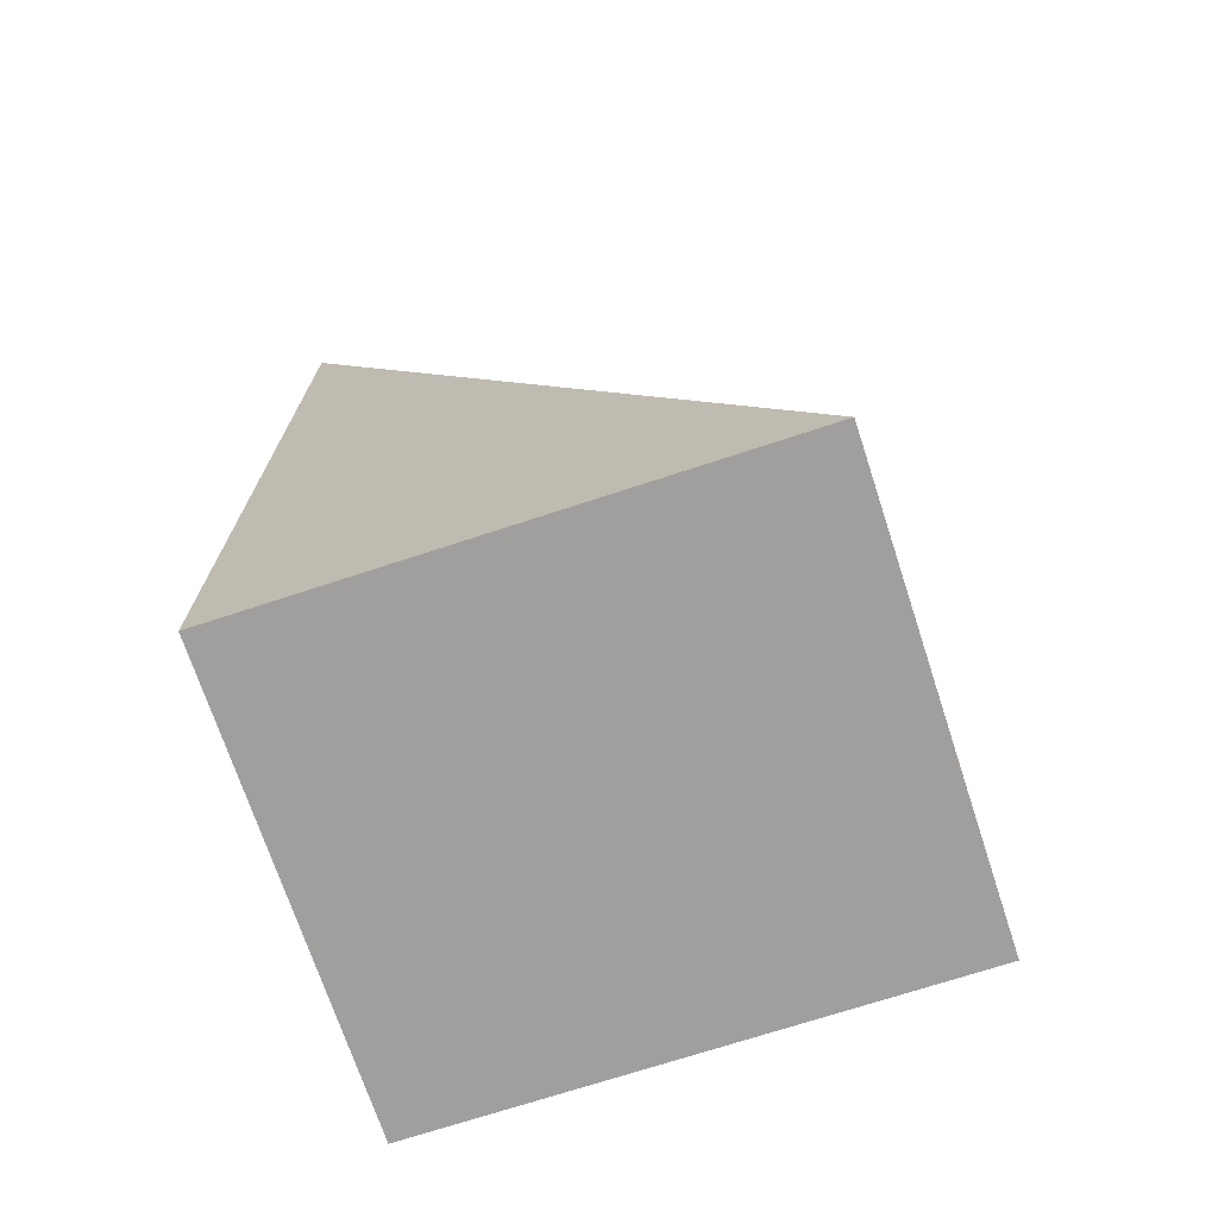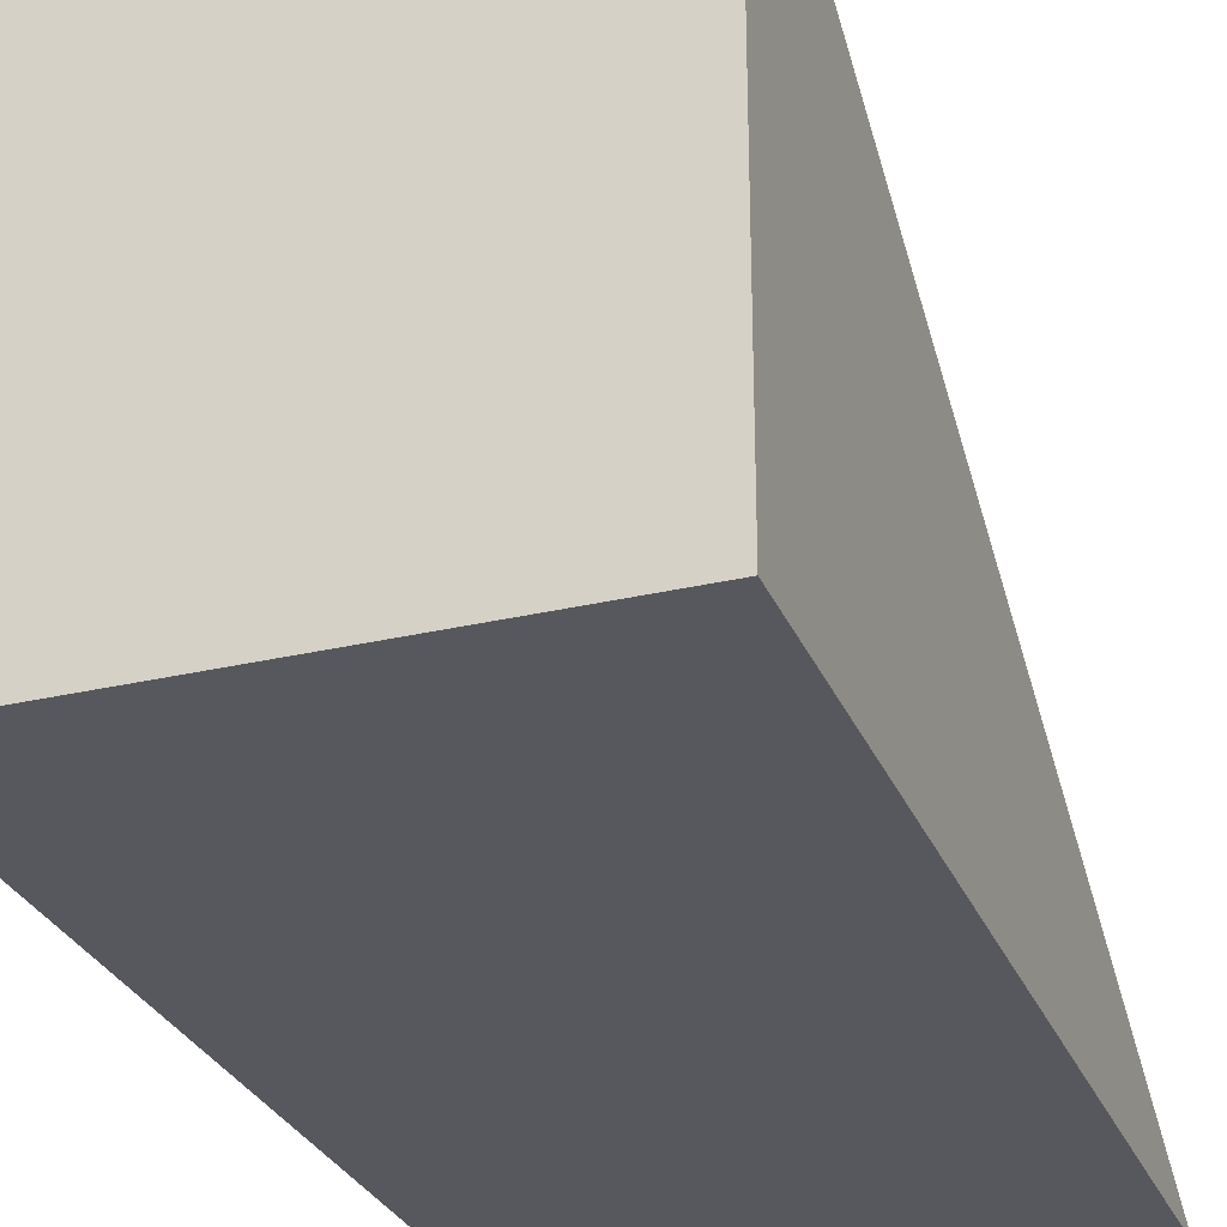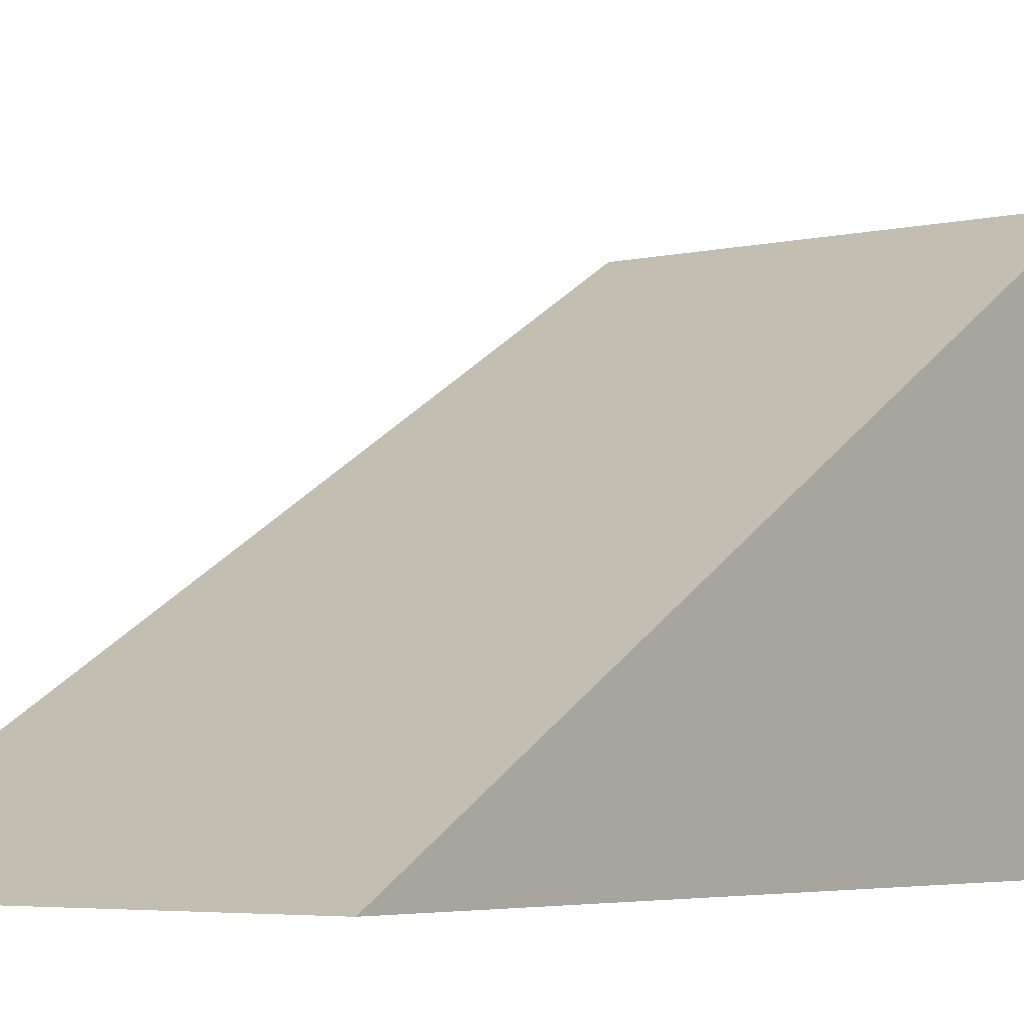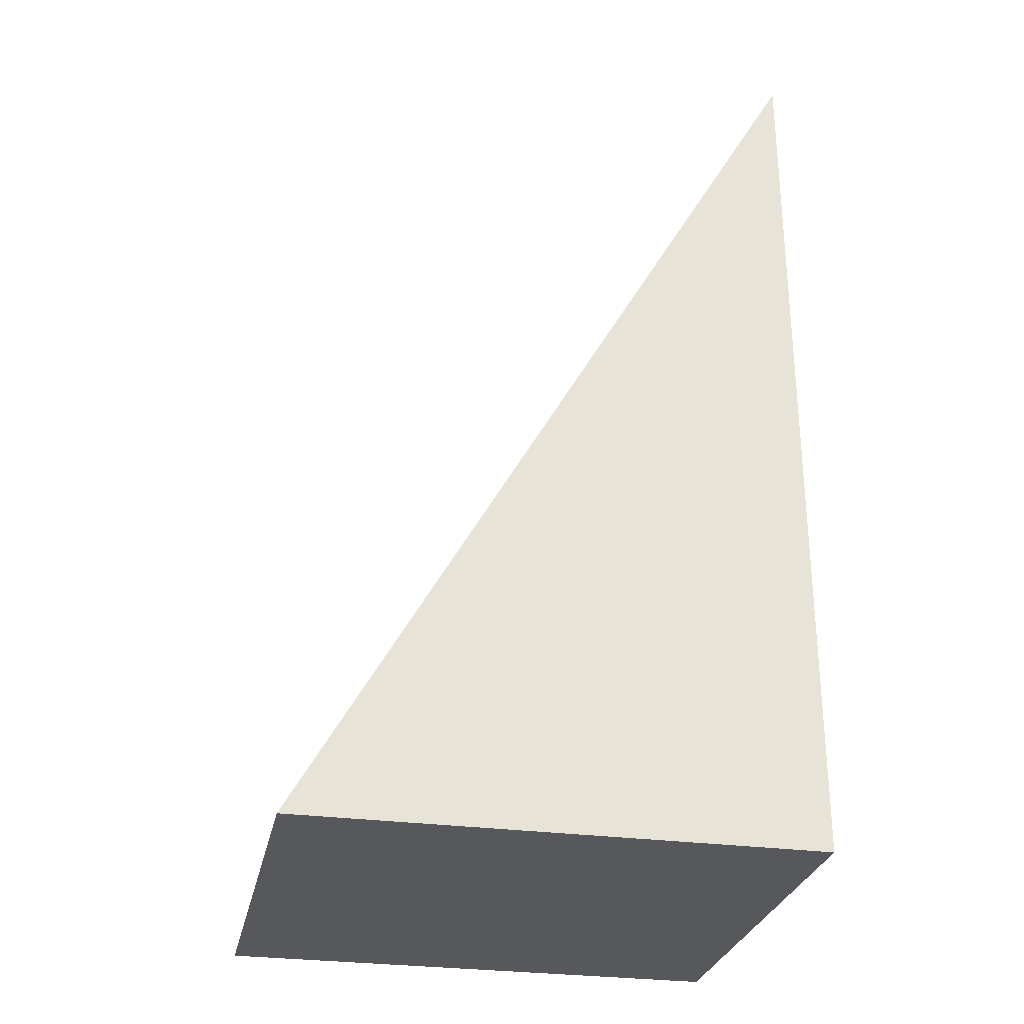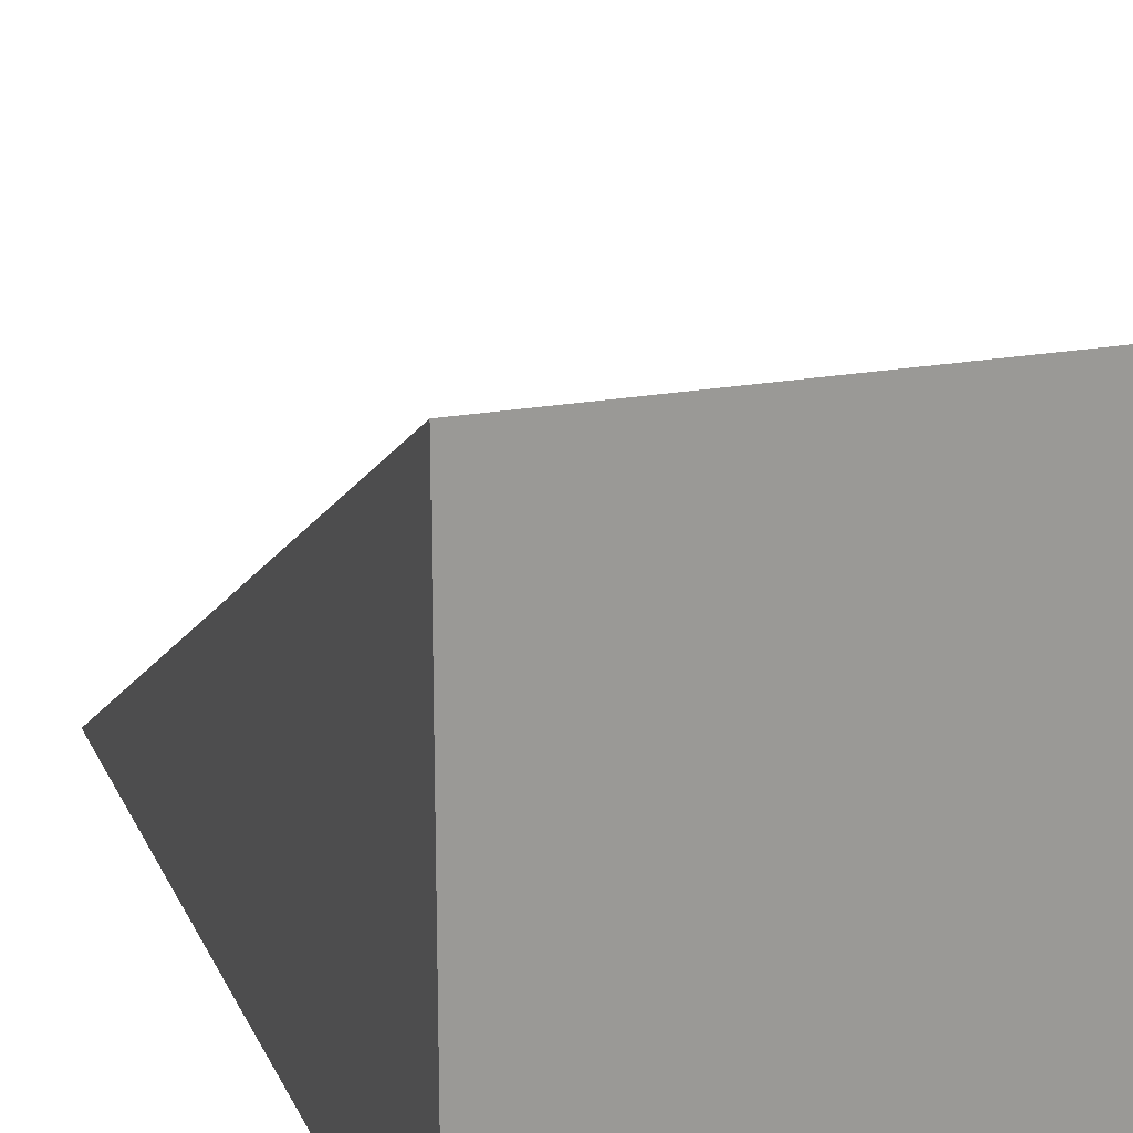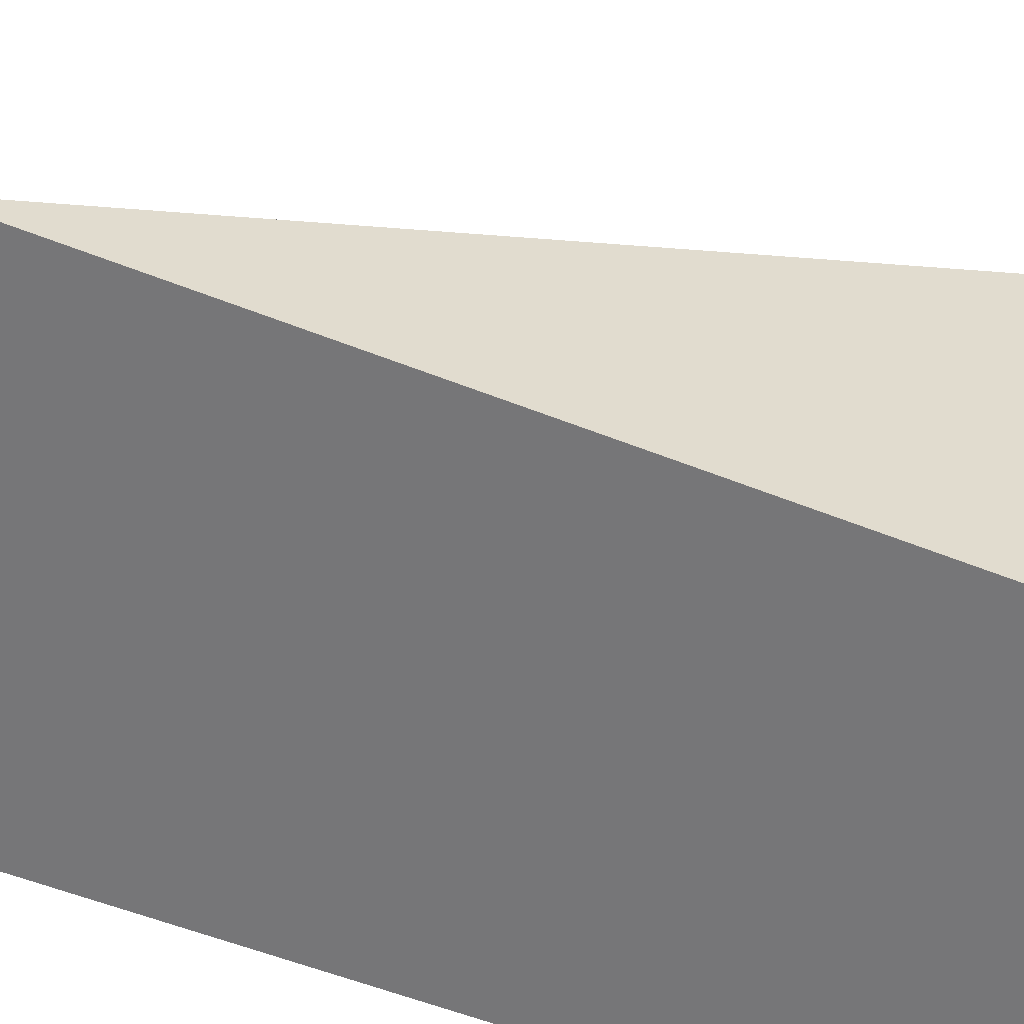
<metadata>
{"format":"obj","ext":"obj","renderer":"f3d","projection":"perspective","resolution":1024,"background":"white","views":[{"elev":-71.5,"azim":108.2,"up":"+Z"},{"elev":-28.9,"azim":-160.5,"up":"+Y"},{"elev":-4.9,"azim":36.0,"up":"+Y"},{"elev":-28.7,"azim":-101.7,"up":"+Z"},{"elev":20.2,"azim":160.7,"up":"+Y"},{"elev":-56.9,"azim":67.6,"up":"+Y"}]}
</metadata>
<code>
o Ramp
v -1 -2.285 -3.002
v 3 -2.285 -3.002
v -1 -2.285 4.998
v -1 2.285 -3.002
v 3 2.285 -3.002
v 3 -2.285 4.998
v -1 -2.285 -3.002
v 3 -2.285 -3.002
v -1 -2.285 4.998
v -1 2.285 -3.002
v 3 2.285 -3.002
v 3 -2.285 4.998
f 2 6 3 1
f 1 3 4
f 6 2 5
f 11 8 7 10
f 10 9 12 11

</code>
